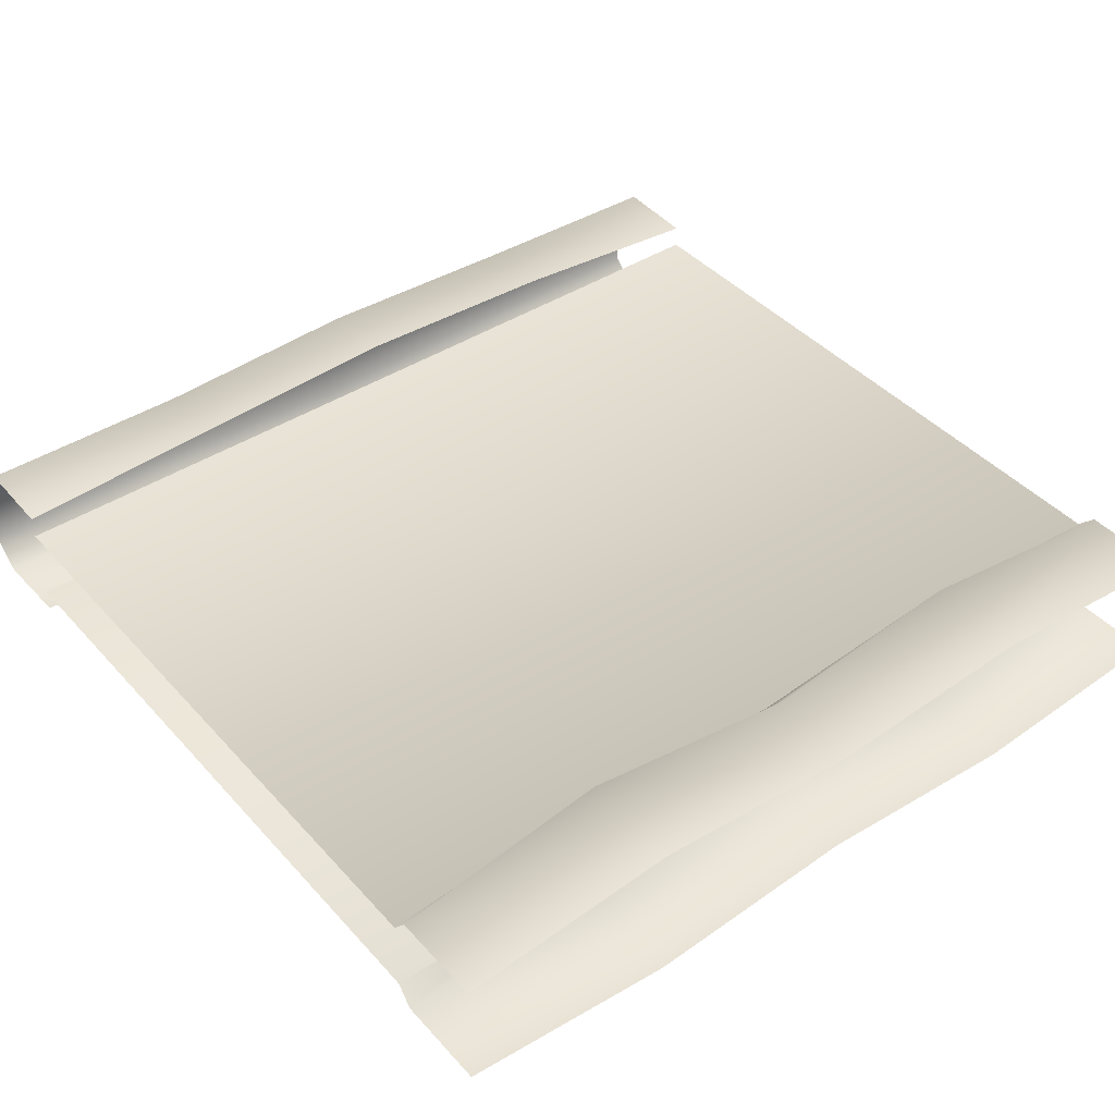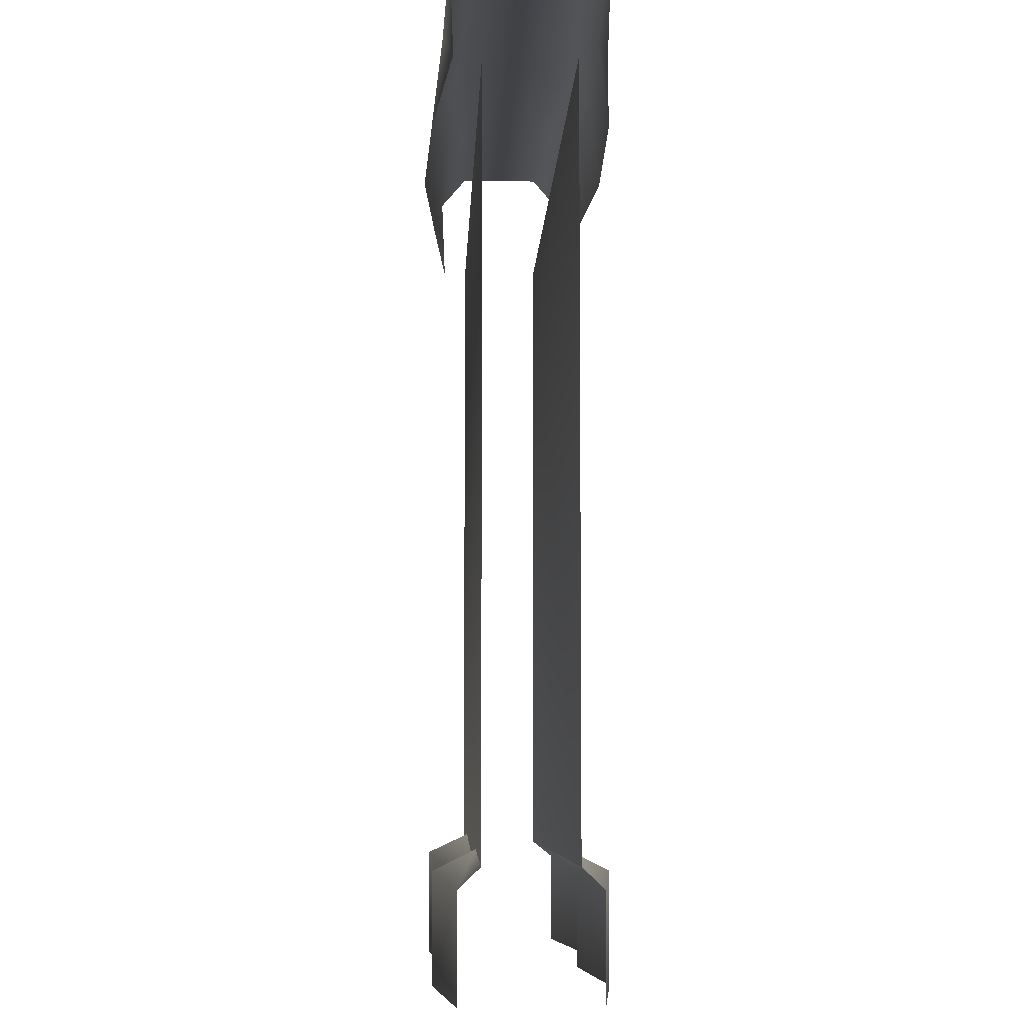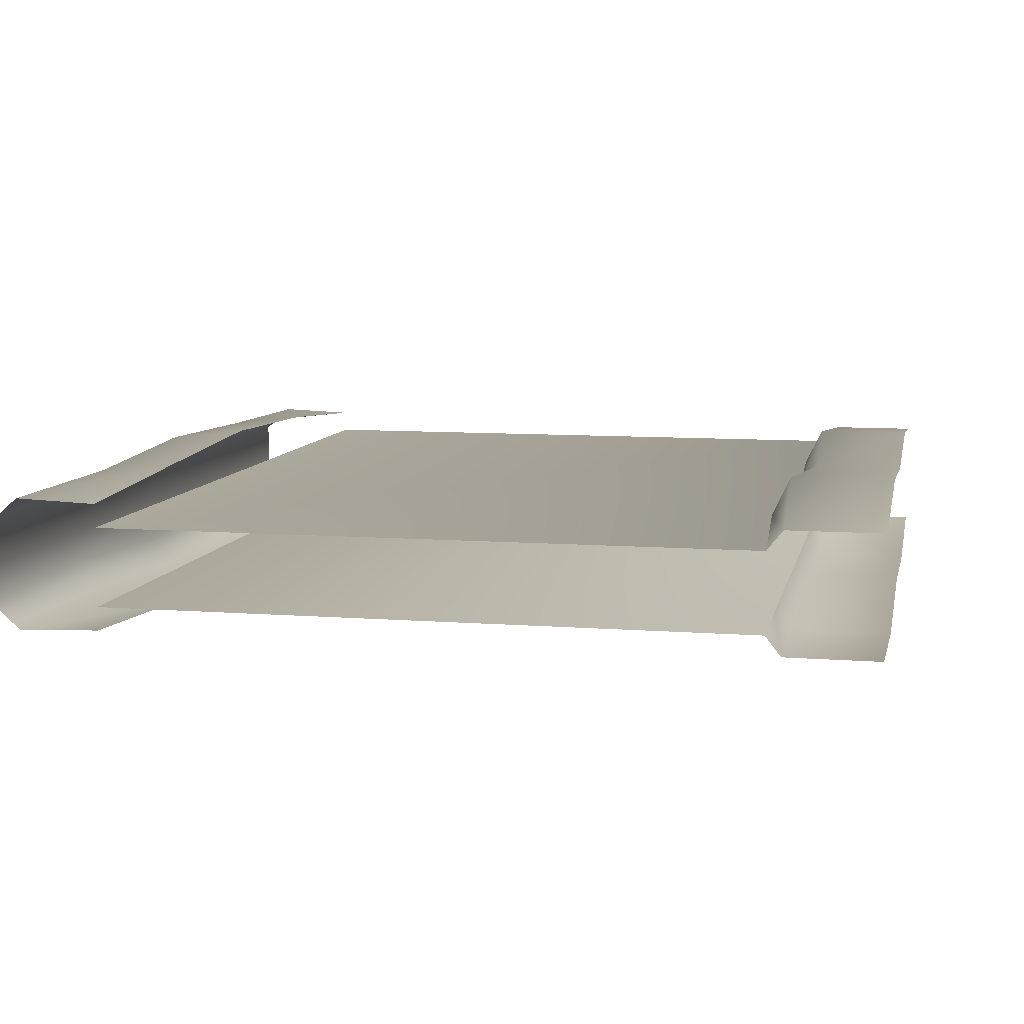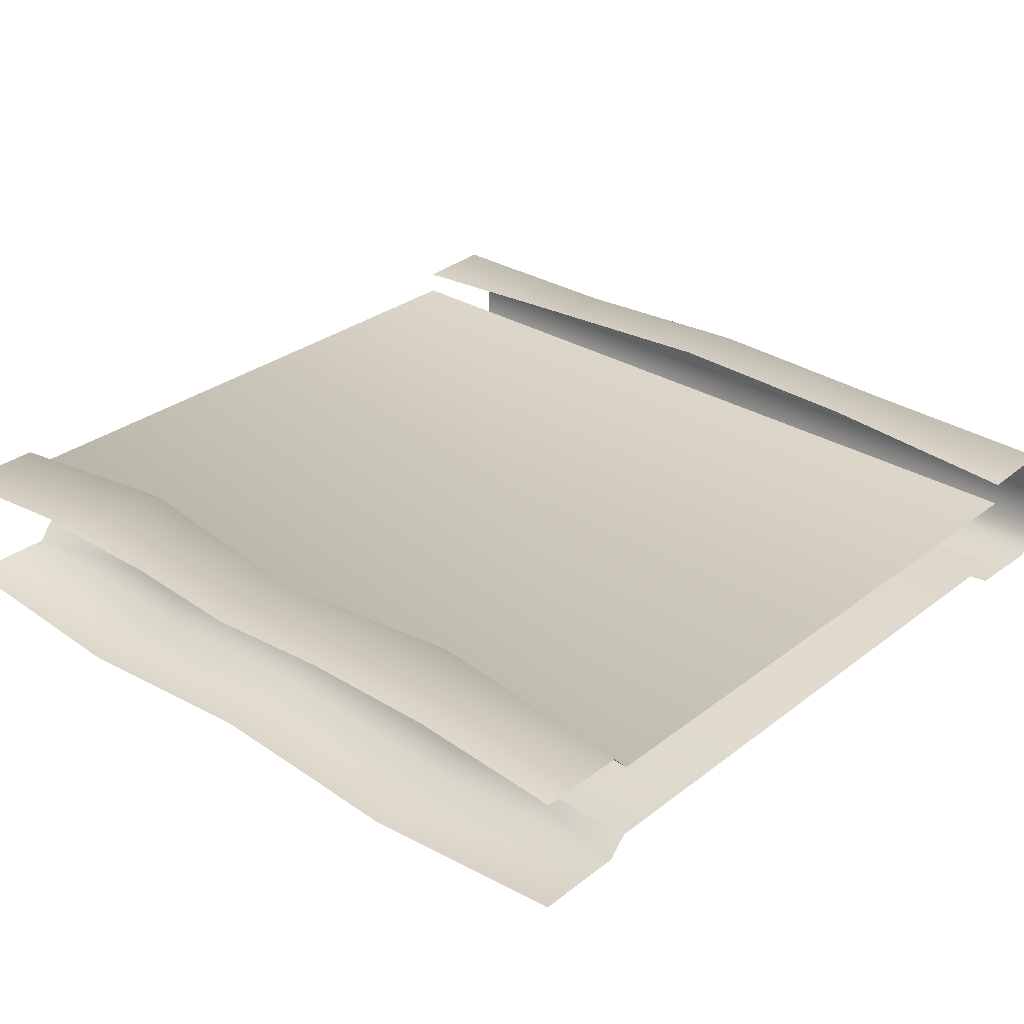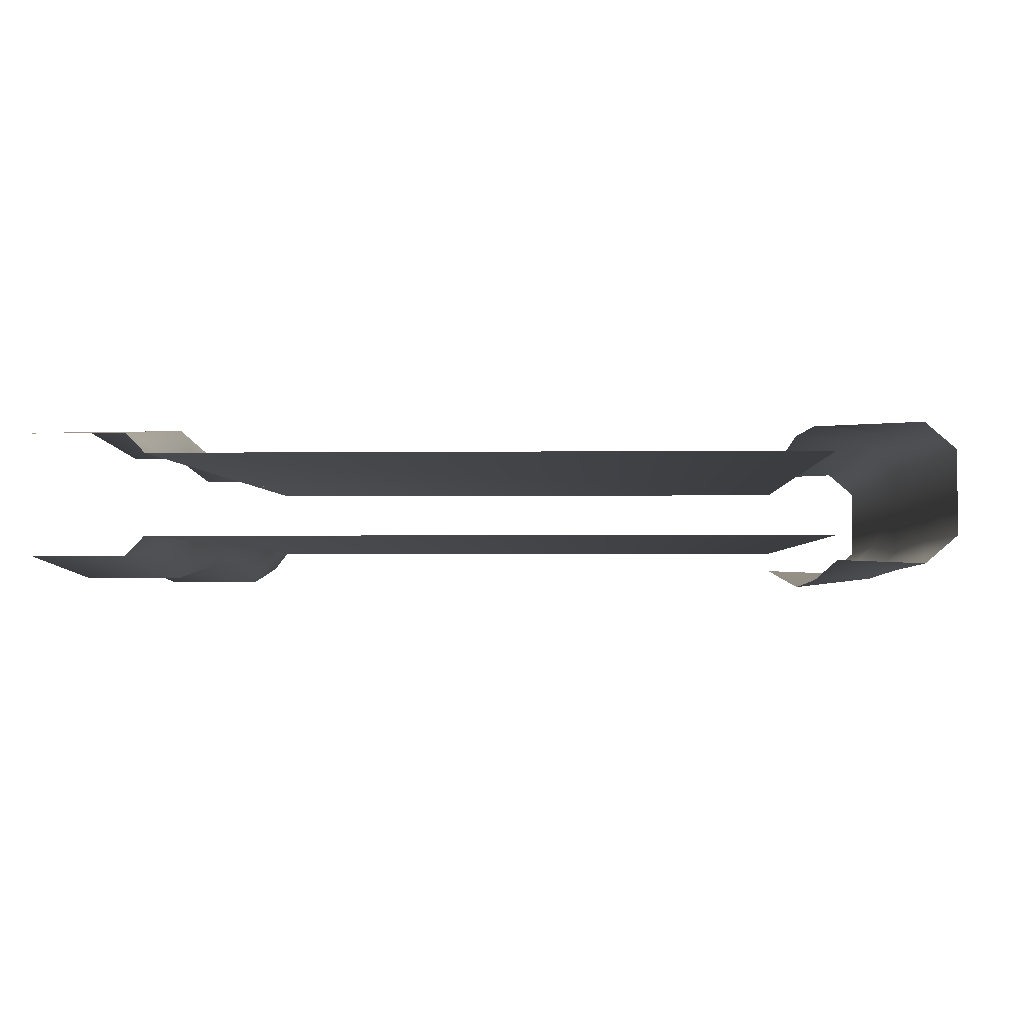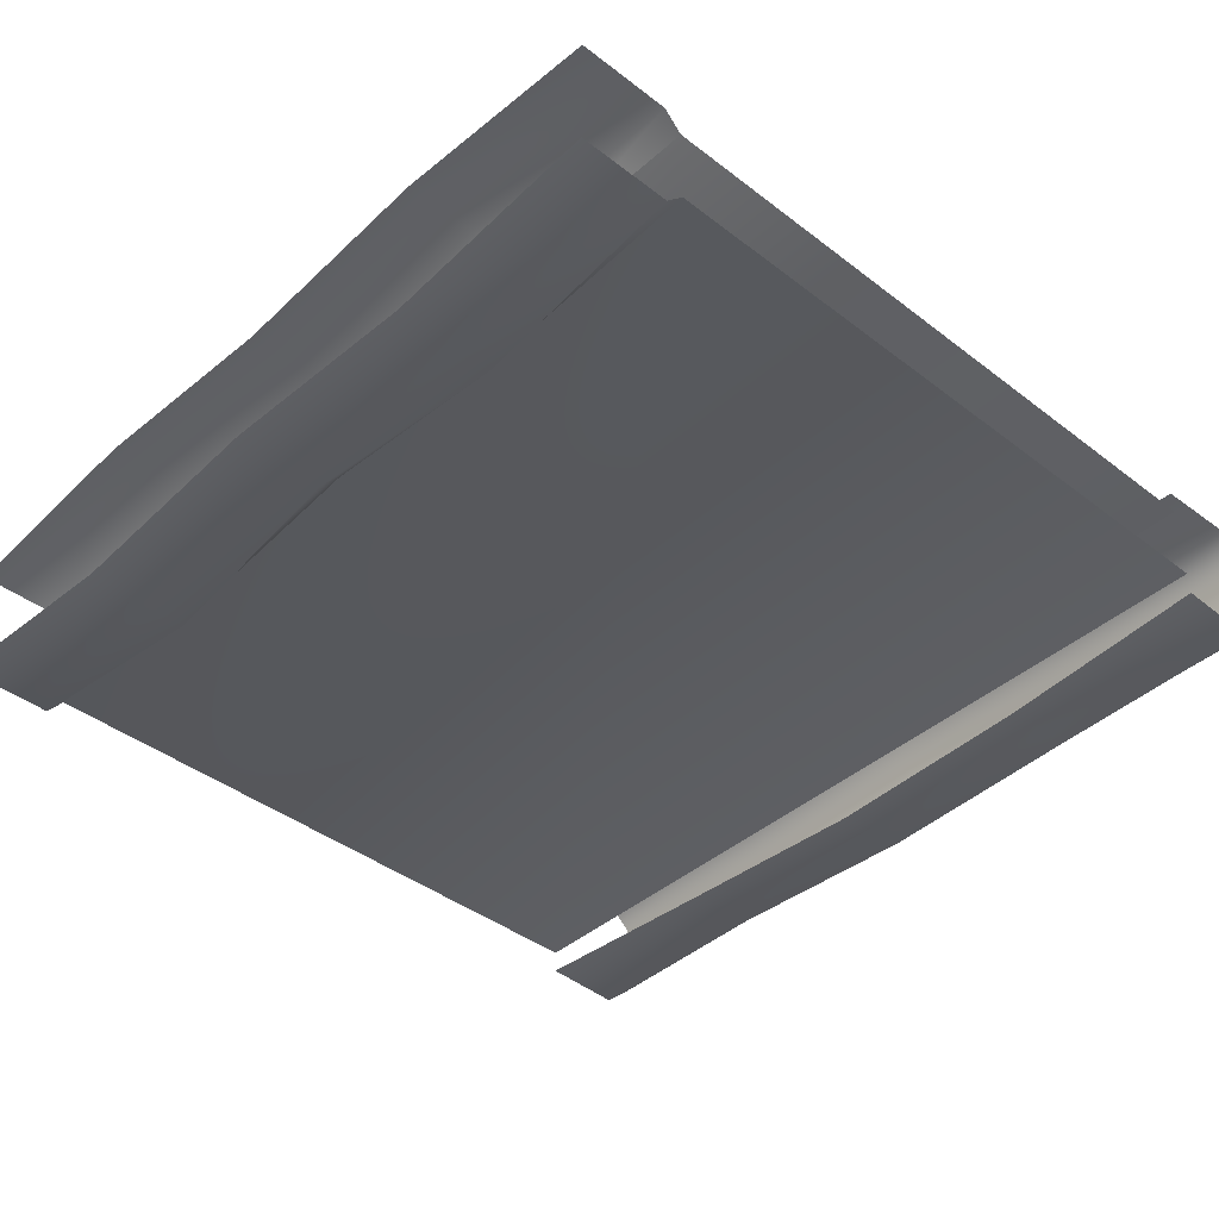
<metadata>
{"format":"obj","ext":"obj","renderer":"f3d","projection":"perspective","resolution":1024,"background":"white","views":[{"elev":42.0,"azim":-37.9,"up":"+Z"},{"elev":-6.3,"azim":88.0,"up":"+Y"},{"elev":8.7,"azim":-78.2,"up":"+Z"},{"elev":30.1,"azim":41.9,"up":"+Z"},{"elev":-2.3,"azim":92.8,"up":"+Z"},{"elev":-41.0,"azim":46.9,"up":"+Z"}]}
</metadata>
<code>
v  64 28.98 -22.65
v  -0 26.55 -18.28
v  64 0 -22.65
v  64 34.42 -11.59
v  -0 32 -11.59
v  -64 30.33 -23.18
v  -128 27.41 -17.38
v  -64 -0 -23.18
v  -0 0 -18.28
v  128 26.73 -17.12
v  -64 35.78 -11.59
v  128 32 -11.59
v  64 248.1 -20.62
v  0 248.1 -22.55
v  64 224 -23.42
v  -64 248.1 -19.28
v  -128 248 -19.43
v  -64 224 -22.08
v  0 224 -25.35
v  128 224 -18.49
v  64 256.8 -11.74
v  128 256.8 -11.78
v  64 256.8 0
v  0 256.8 -0
v  -128 256.8 -0
v  -128 256.8 -11.78
v  -64 256.8 0
v  -64 256.9 -10.4
v  -128 32 -11.59
v  -128 224 -11.59
v  128 248 -19.43
v  0 256.7 -13.66
v  64 0 22.65
v  -0.0001 0 18.28
v  -0.0001 26.55 18.28
v  64 28.98 22.65
v  -0.0001 32 11.59
v  -64 -0 23.18
v  -128 -0 17.38
v  -128 27.41 17.38
v  -64 30.33 23.18
v  128 26.73 17.12
v  128 0 17.12
v  -64 35.78 11.59
v  -128 32 11.59
v  64 34.42 11.59
v  64 224 23.42
v  0 224 25.35
v  0 248.1 22.55
v  -64 224 22.08
v  -128 224 18.49
v  -128 248 19.43
v  -64 248.1 19.28
v  64 248.1 20.62
v  128 248 19.43
v  128 224 18.49
v  128 256.8 0
v  128 256.8 11.78
v  64 256.8 11.74
v  -0 256.7 13.66
v  -64 256.9 10.4
v  -128 256.8 11.78
v  -128 224 11.59
v  128 224 11.59
v  128 32 11.59
v  -128 -0 -17.38
v  128 0 -17.12
v  -128 224 -18.49
v  128 224 -11.59
g Grim_Bear_Wall_2sided
f 3 2 1
f 1 5 4
f 8 7 6
f 9 6 2
f 1 10 3
f 6 7 11
f 2 11 5
f 4 12 10
f 15 14 13
f 18 17 16
f 19 16 14
f 13 20 15
f 23 22 21
f 23 21 24
f 27 26 25
f 24 28 27
f 30 12 29
f 13 21 31
f 14 32 13
f 16 28 14
f 17 26 16
f 35 34 33
f 37 35 36
f 40 39 38
f 41 38 34
f 43 42 33
f 45 40 44
f 44 41 35
f 46 36 42
f 49 48 47
f 52 51 50
f 53 50 48
f 56 55 54
f 58 57 23
f 60 59 24
f 62 61 27
f 61 60 24
f 65 64 63
f 58 59 55
f 59 60 54
f 60 61 49
f 61 62 53
f 3 9 2
f 1 2 5
f 8 66 7
f 9 8 6
f 10 67 3
f 7 29 11
f 2 6 11
f 10 1 4
f 15 19 14
f 18 68 17
f 19 18 16
f 13 31 20
f 23 57 22
f 21 32 24
f 27 28 26
f 24 32 28
f 30 69 12
f 21 22 31
f 32 21 13
f 28 32 14
f 26 28 16
f 33 36 35
f 36 46 37
f 38 41 40
f 34 35 41
f 42 36 33
f 40 41 44
f 35 37 44
f 42 65 46
f 47 54 49
f 50 53 52
f 48 49 53
f 54 47 56
f 23 59 58
f 59 23 24
f 27 25 62
f 24 27 61
f 63 45 65
f 59 54 55
f 60 49 54
f 61 53 49
f 62 52 53

</code>
